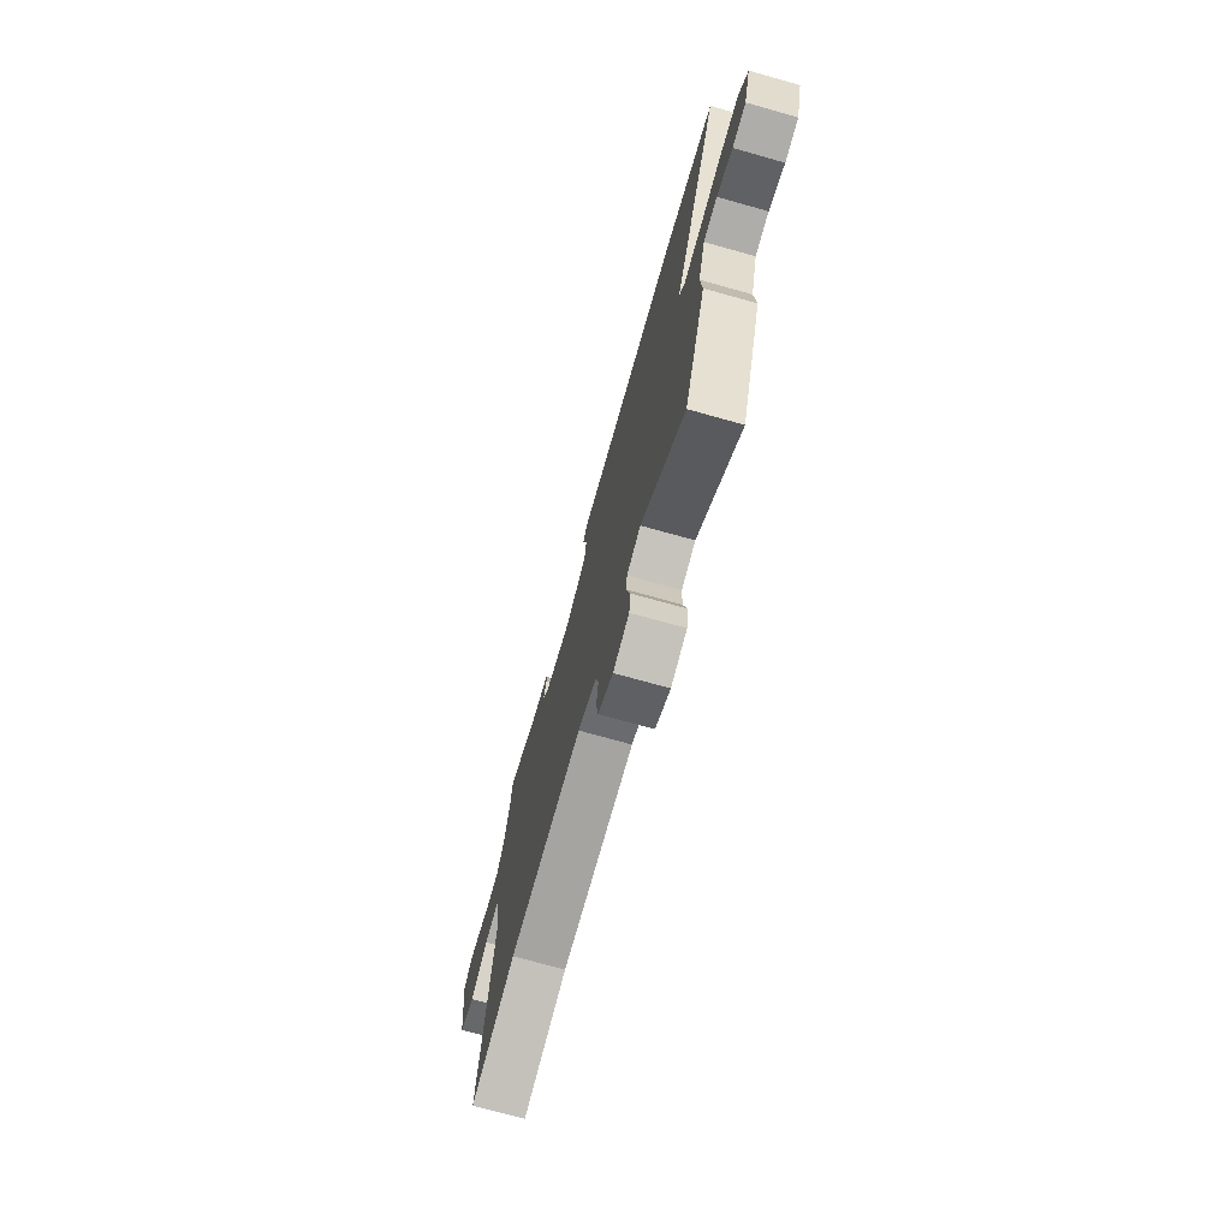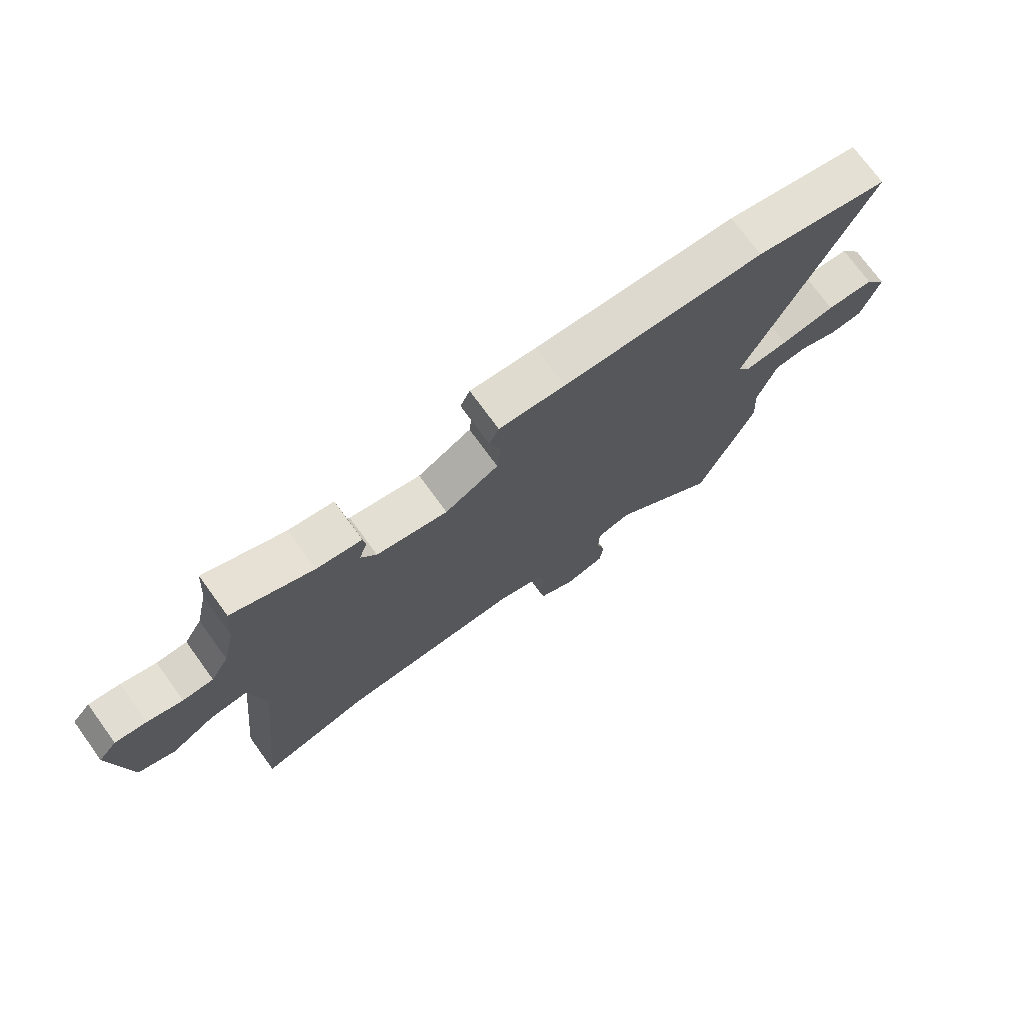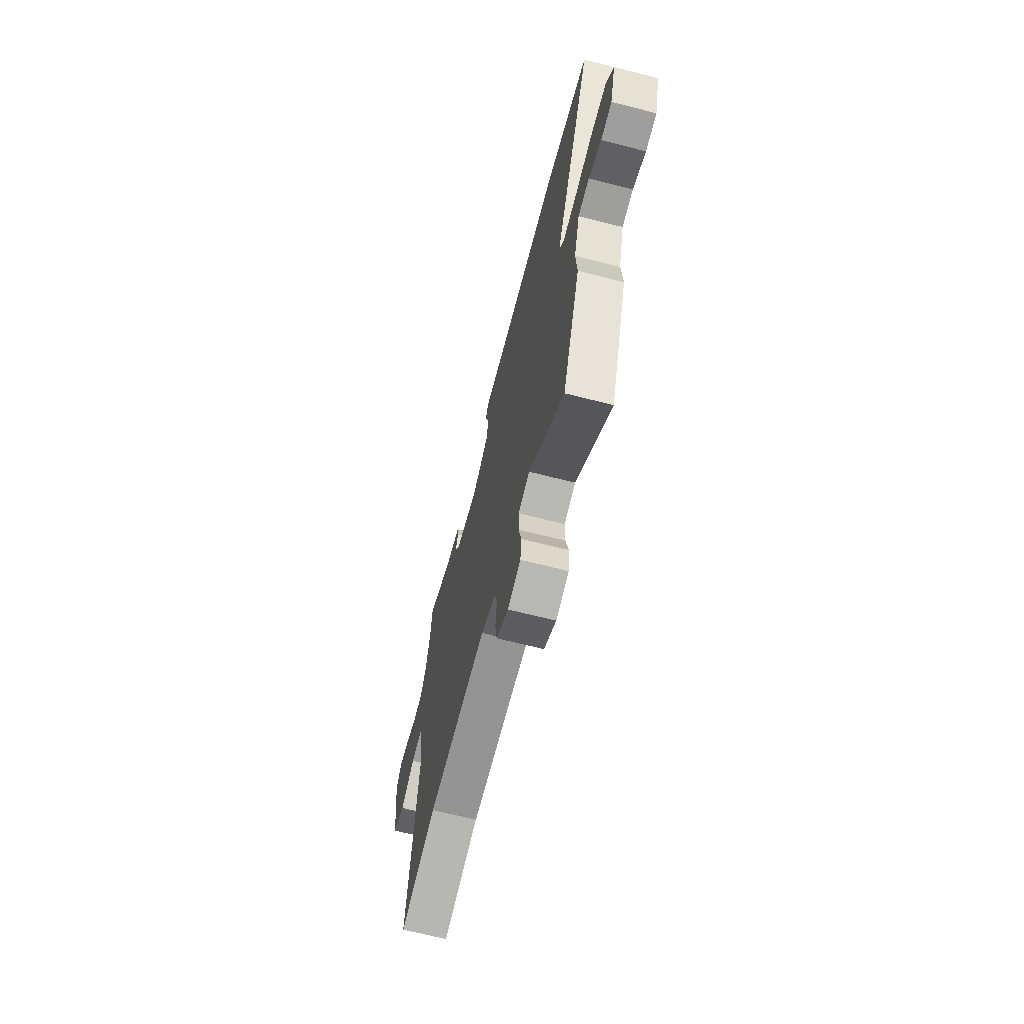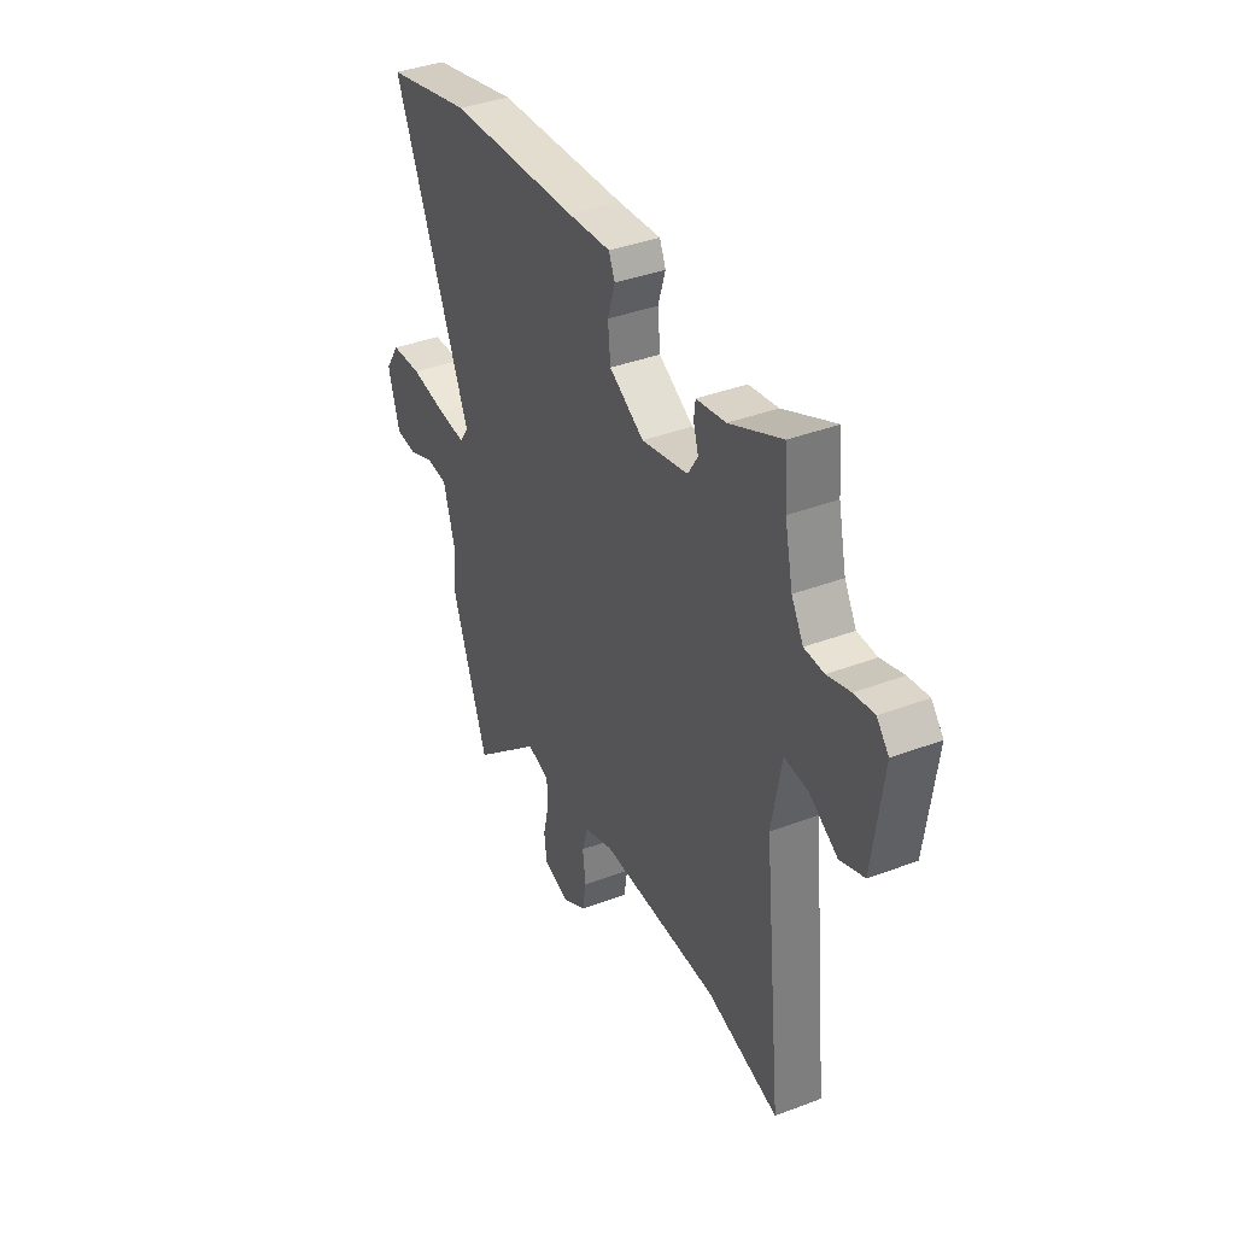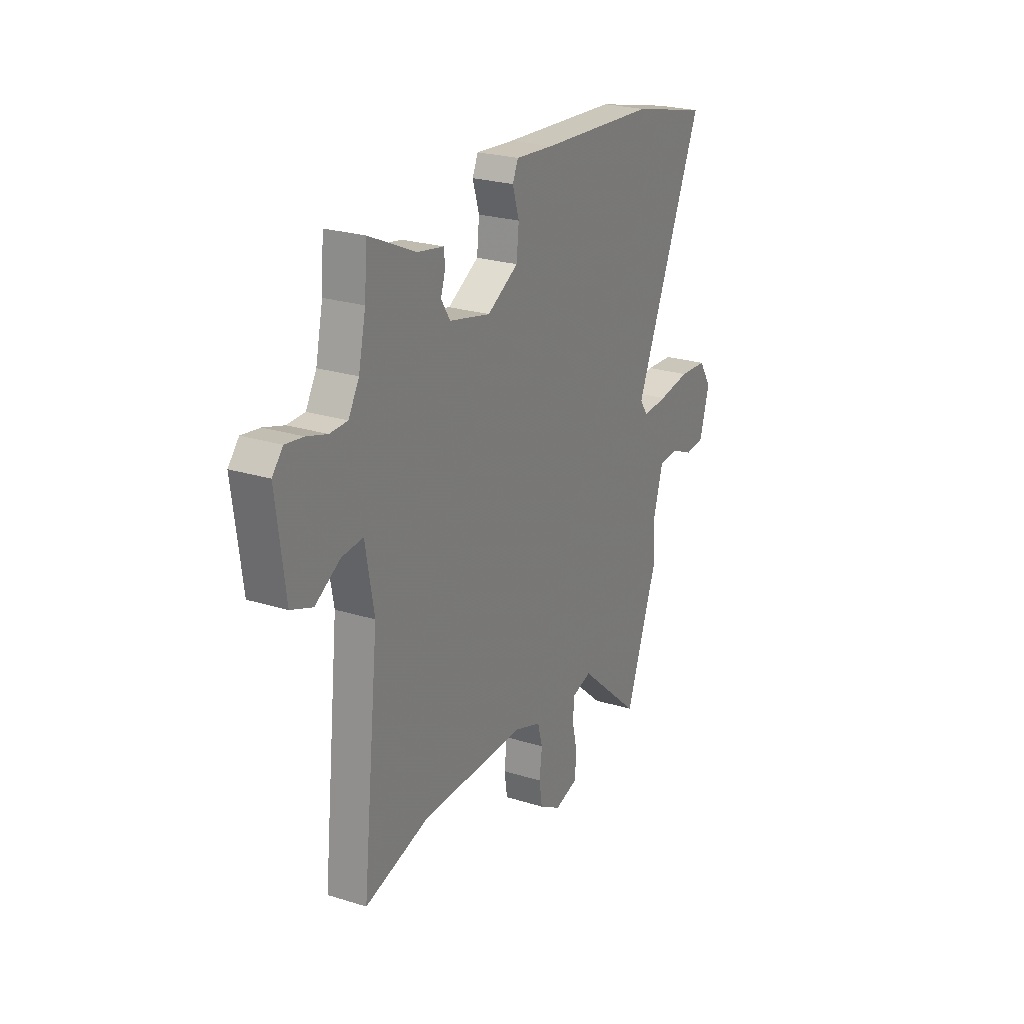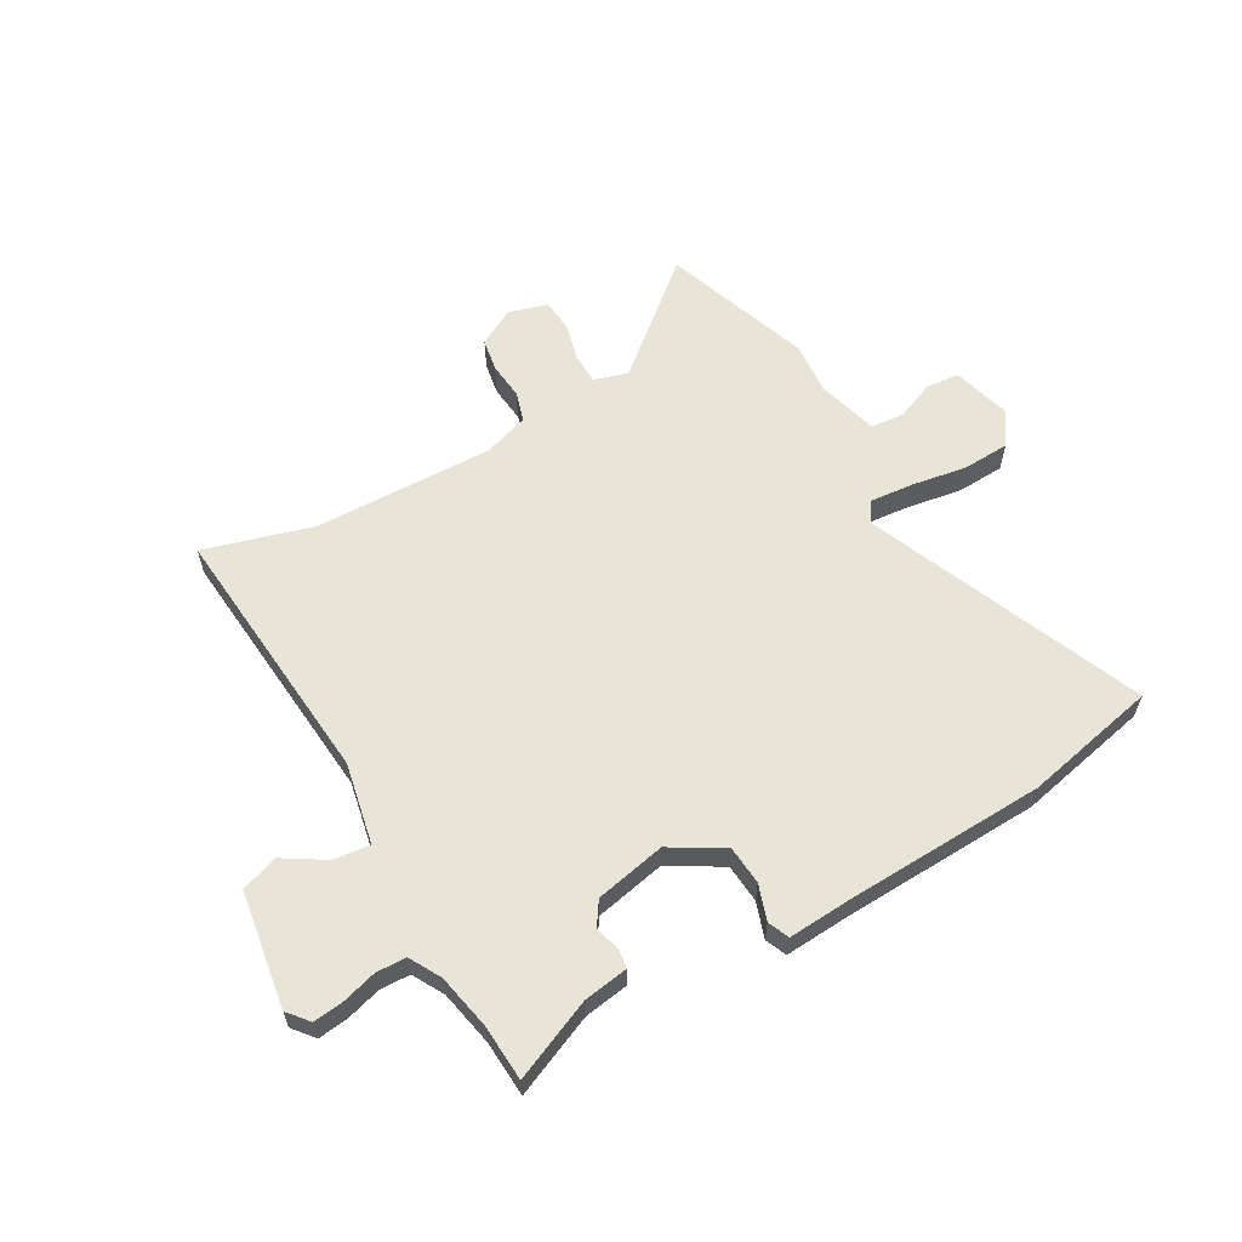
<metadata>
{"format":"obj","ext":"obj","renderer":"f3d","projection":"perspective","resolution":1024,"background":"white","views":[{"elev":-73.3,"azim":74.4,"up":"+Z"},{"elev":74.1,"azim":-36.1,"up":"+Z"},{"elev":-67.0,"azim":75.7,"up":"+Z"},{"elev":38.6,"azim":-115.5,"up":"+Z"},{"elev":24.5,"azim":-62.9,"up":"+Z"},{"elev":59.9,"azim":-28.4,"up":"+Y"}]}
</metadata>
<code>
v 0.538 0.07 -0.397
v 0.441 0.07 -0.66
v 0.251 0.07 -0.491
v 0.19 0.07 -0.508
v 0.188 0.07 -0.564
v 0.204 0.07 -0.633
v 0.197 0.07 -0.69
v 0.127 0.07 -0.709
v 0.061 0.07 -0.67
v 0.052 0.07 -0.611
v 0.06 0.07 -0.545
v 0.045 0.07 -0.491
v -0.035 0.07 -0.462
v -0.356 0.07 -0.462
v -0.551 0.07 -0.513
v -0.5 0.07 -0.037
v -0.526 0.07 0.108
v -0.59 0.07 0.103
v -0.666 0.07 0.058
v -0.731 0.07 0.083
v -0.758 0.07 0.291
v -0.726 0.07 0.328
v -0.672 0.07 0.32
v -0.611 0.07 0.301
v -0.558 0.07 0.302
v -0.526 0.07 0.357
v -0.504 0.07 0.455
v -0.496 0.07 0.554
v -0.355 0.07 0.489
v -0.276 0.07 0.475
v -0.272 0.07 0.441
v -0.286 0.07 0.397
v -0.259 0.07 0.354
v -0.134 0.07 0.325
v -0.04 0.07 0.378
v -0.033 0.07 0.447
v -0.053 0.07 0.511
v -0.036 0.07 0.548
v 0.08 0.07 0.538
v 0.434 0.07 0.516
v 0.671 0.07 0.459
v 0.46 0.07 -0.029
v 0.484 0.07 -0.065
v 0.561 0.07 -0.06
v 0.659 0.07 -0.046
v 0.744 0.07 -0.052
v 0.783 0.07 -0.111
v 0.752 0.07 -0.216
v 0.693 0.07 -0.22
v 0.624 0.07 -0.19
v 0.564 0.07 -0.194
v 0.532 0.07 -0.302
v 0.538 0 -0.397
v 0.441 0 -0.66
v 0.251 0 -0.491
v 0.19 0 -0.508
v 0.188 0 -0.564
v 0.204 0 -0.633
v 0.197 0 -0.69
v 0.127 0 -0.709
v 0.061 0 -0.67
v 0.052 0 -0.611
v 0.06 0 -0.545
v 0.045 0 -0.491
v -0.035 0 -0.462
v -0.356 0 -0.462
v -0.551 0 -0.513
v -0.5 0 -0.037
v -0.526 0 0.108
v -0.59 0 0.103
v -0.666 0 0.058
v -0.731 0 0.083
v -0.758 0 0.291
v -0.726 0 0.328
v -0.672 0 0.32
v -0.611 0 0.301
v -0.558 0 0.302
v -0.526 0 0.357
v -0.504 0 0.455
v -0.496 0 0.554
v -0.355 0 0.489
v -0.276 0 0.475
v -0.272 0 0.441
v -0.286 0 0.397
v -0.259 0 0.354
v -0.134 0 0.325
v -0.04 0 0.378
v -0.033 0 0.447
v -0.053 0 0.511
v -0.036 0 0.548
v 0.08 0 0.538
v 0.434 0 0.516
v 0.671 0 0.459
v 0.46 0 -0.029
v 0.484 0 -0.065
v 0.561 0 -0.06
v 0.659 0 -0.046
v 0.744 0 -0.052
v 0.783 0 -0.111
v 0.752 0 -0.216
v 0.693 0 -0.22
v 0.624 0 -0.19
v 0.564 0 -0.194
v 0.532 0 -0.302
f 47 48 49 50
f 47 50 51
f 44 45 46 47
f 43 44 47 51
f 42 43 51 52
f 39 40 41 42
f 36 37 38 39
f 35 36 39 42
f 34 35 42 52
f 29 30 31 32
f 27 28 29 32
f 26 27 32 33
f 25 26 33 34
f 21 22 23 24
f 21 24 25
f 18 19 20 21
f 17 18 21 25
f 16 17 25 34
f 14 15 16 34
f 8 9 10 11
f 8 11 12
f 5 6 7 8
f 4 5 8 12
f 3 4 12 13
f 1 2 3
f 52 1 3 13
f 13 14 34 52
f 102 101 100 99
f 103 102 99
f 99 98 97 96
f 103 99 96 95
f 104 103 95 94
f 94 93 92 91
f 91 90 89 88
f 94 91 88 87
f 104 94 87 86
f 84 83 82 81
f 84 81 80 79
f 85 84 79 78
f 86 85 78 77
f 76 75 74 73
f 77 76 73
f 73 72 71 70
f 77 73 70 69
f 86 77 69 68
f 86 68 67 66
f 63 62 61 60
f 64 63 60
f 60 59 58 57
f 64 60 57 56
f 65 64 56 55
f 55 54 53
f 65 55 53 104
f 104 86 66 65
f 1 53 54 2
f 2 54 55 3
f 3 55 56 4
f 4 56 57 5
f 5 57 58 6
f 6 58 59 7
f 7 59 60 8
f 8 60 61 9
f 9 61 62 10
f 10 62 63 11
f 11 63 64 12
f 12 64 65 13
f 13 65 66 14
f 14 66 67 15
f 15 67 68 16
f 16 68 69 17
f 17 69 70 18
f 18 70 71 19
f 19 71 72 20
f 20 72 73 21
f 21 73 74 22
f 22 74 75 23
f 23 75 76 24
f 24 76 77 25
f 25 77 78 26
f 26 78 79 27
f 27 79 80 28
f 28 80 81 29
f 29 81 82 30
f 30 82 83 31
f 31 83 84 32
f 32 84 85 33
f 33 85 86 34
f 34 86 87 35
f 35 87 88 36
f 36 88 89 37
f 37 89 90 38
f 38 90 91 39
f 39 91 92 40
f 40 92 93 41
f 41 93 94 42
f 42 94 95 43
f 43 95 96 44
f 44 96 97 45
f 45 97 98 46
f 46 98 99 47
f 47 99 100 48
f 48 100 101 49
f 49 101 102 50
f 50 102 103 51
f 51 103 104 52
f 52 104 53 1

</code>
